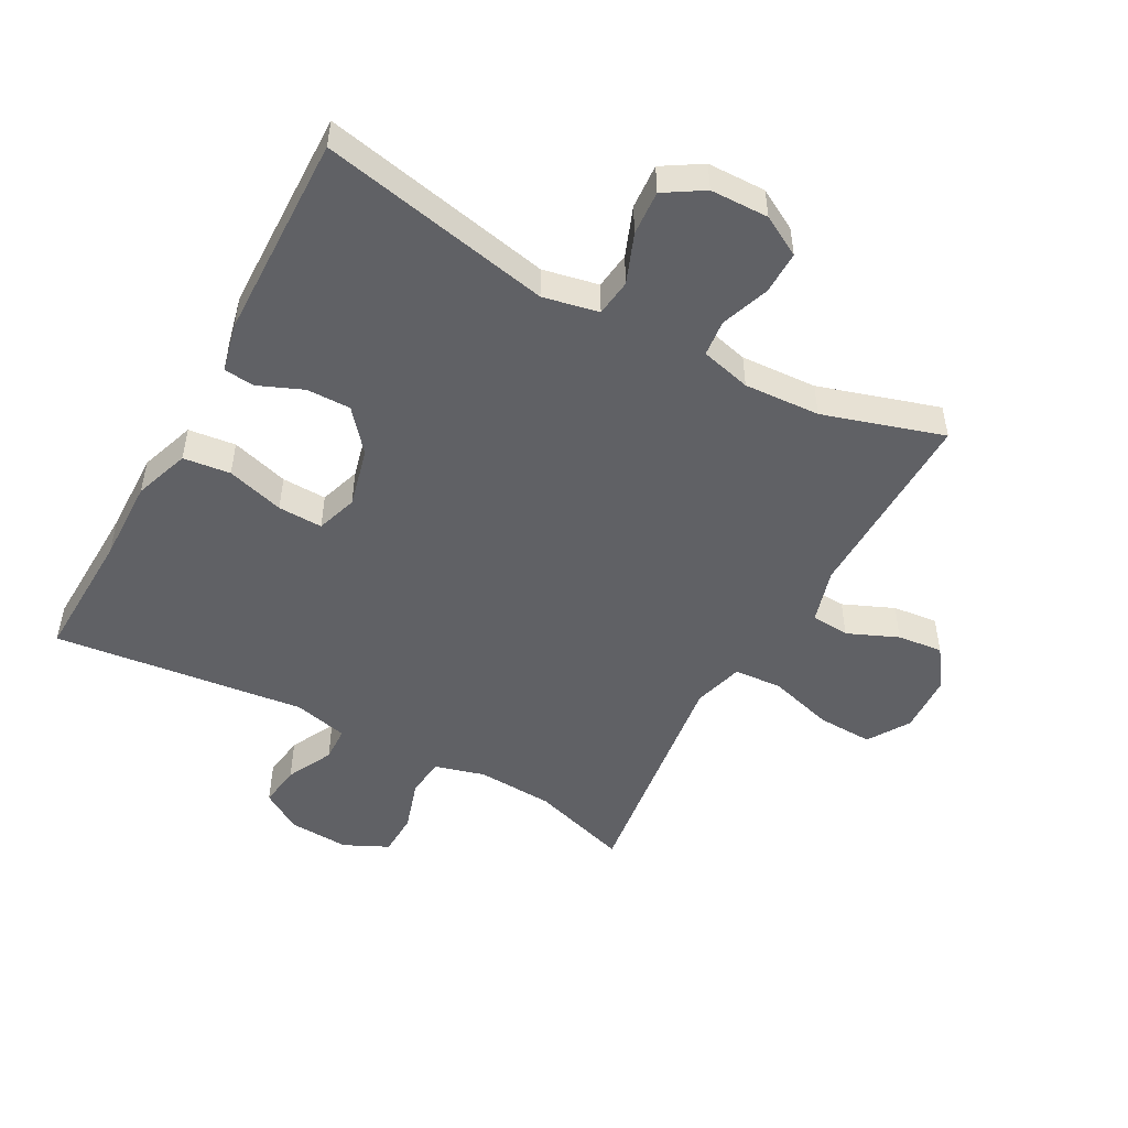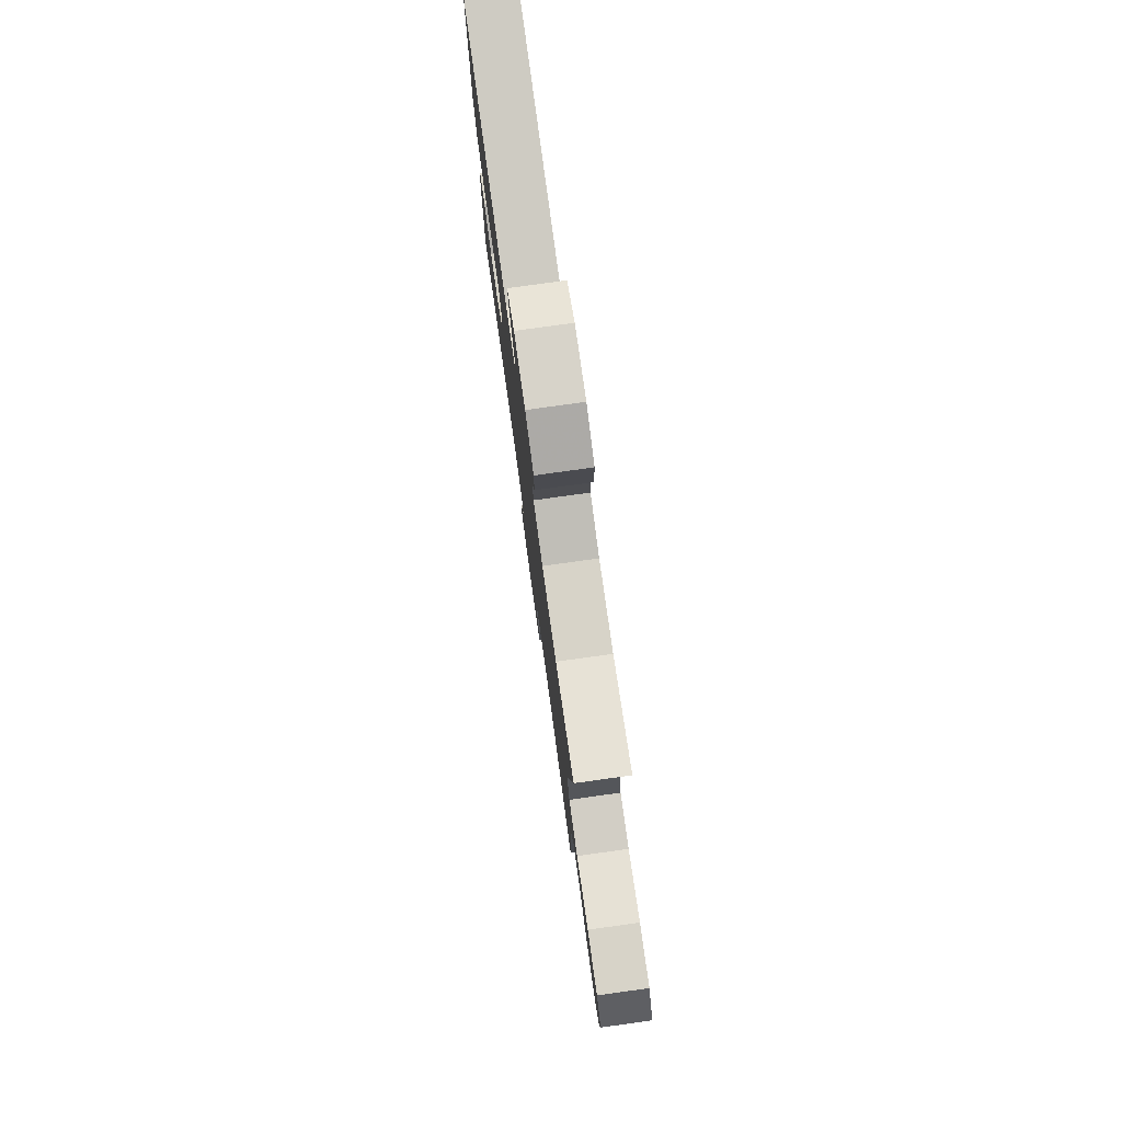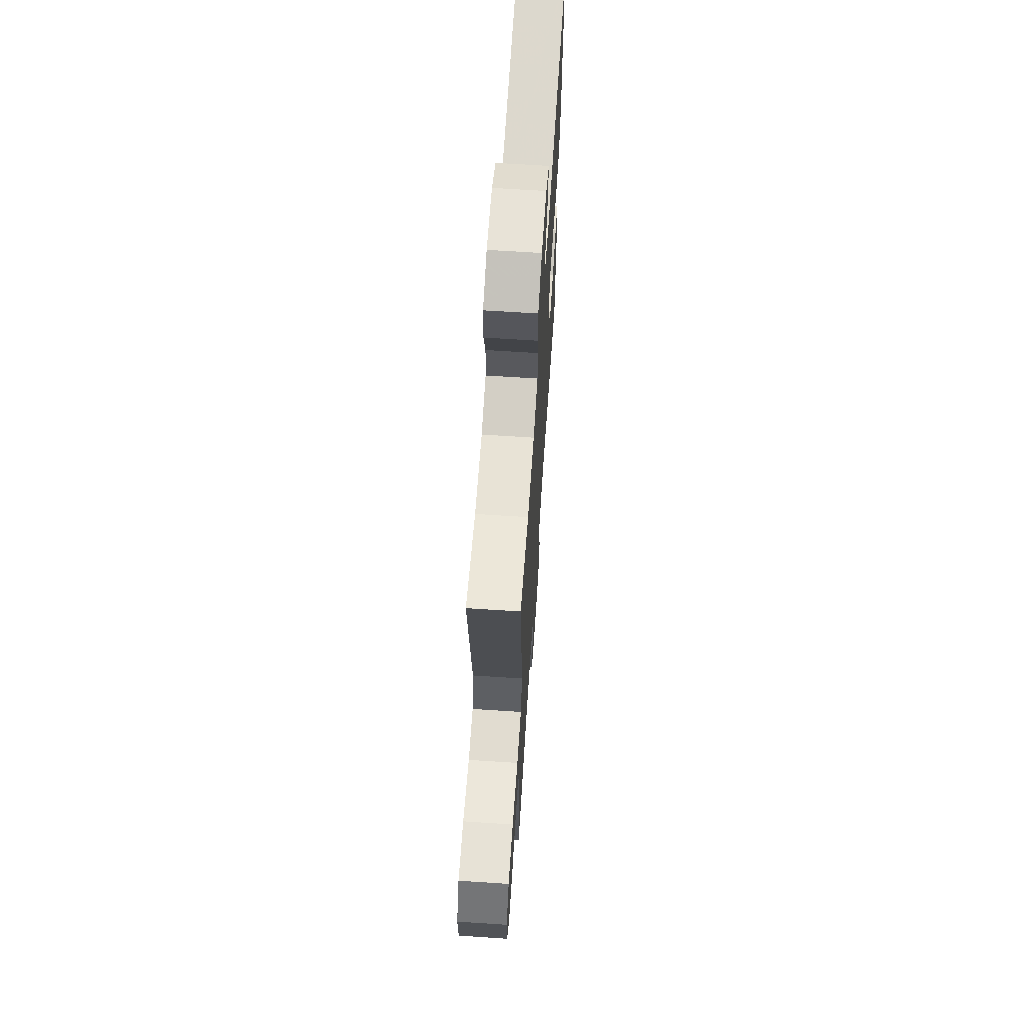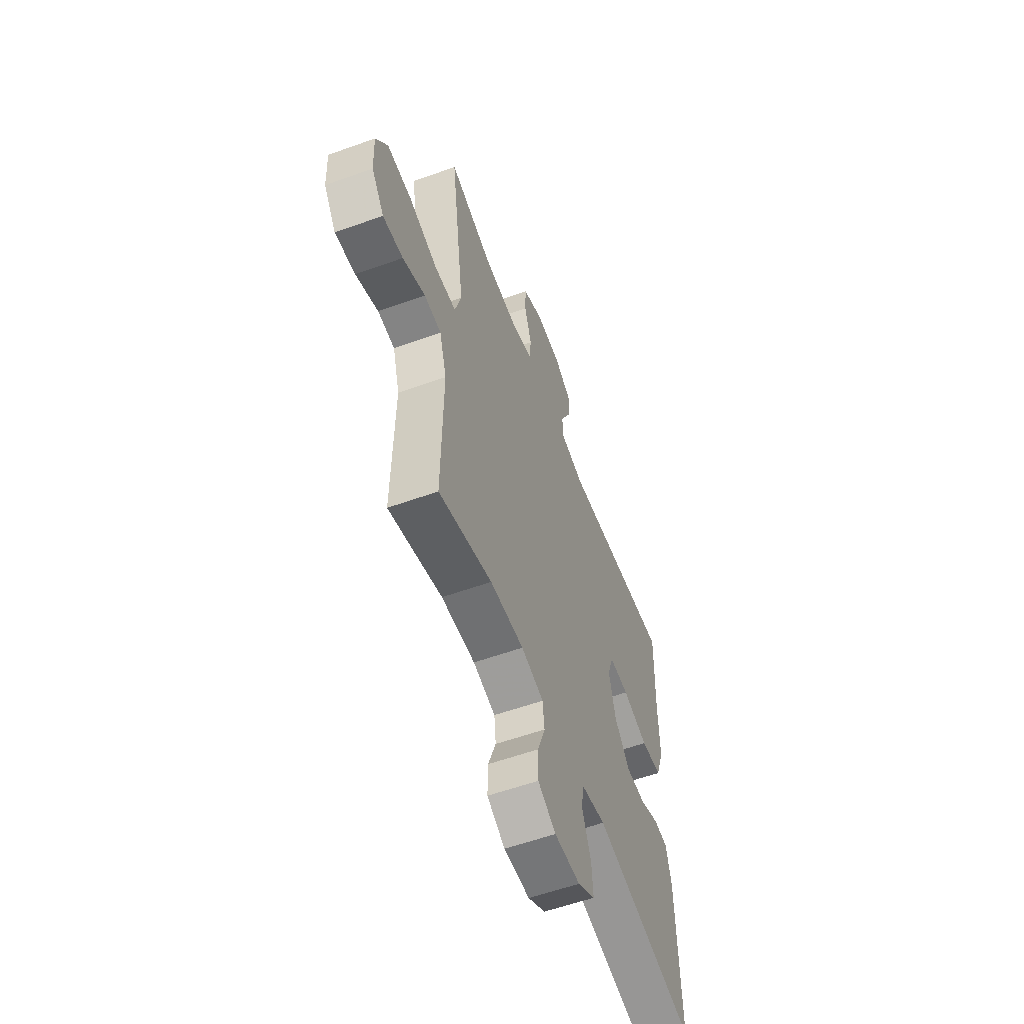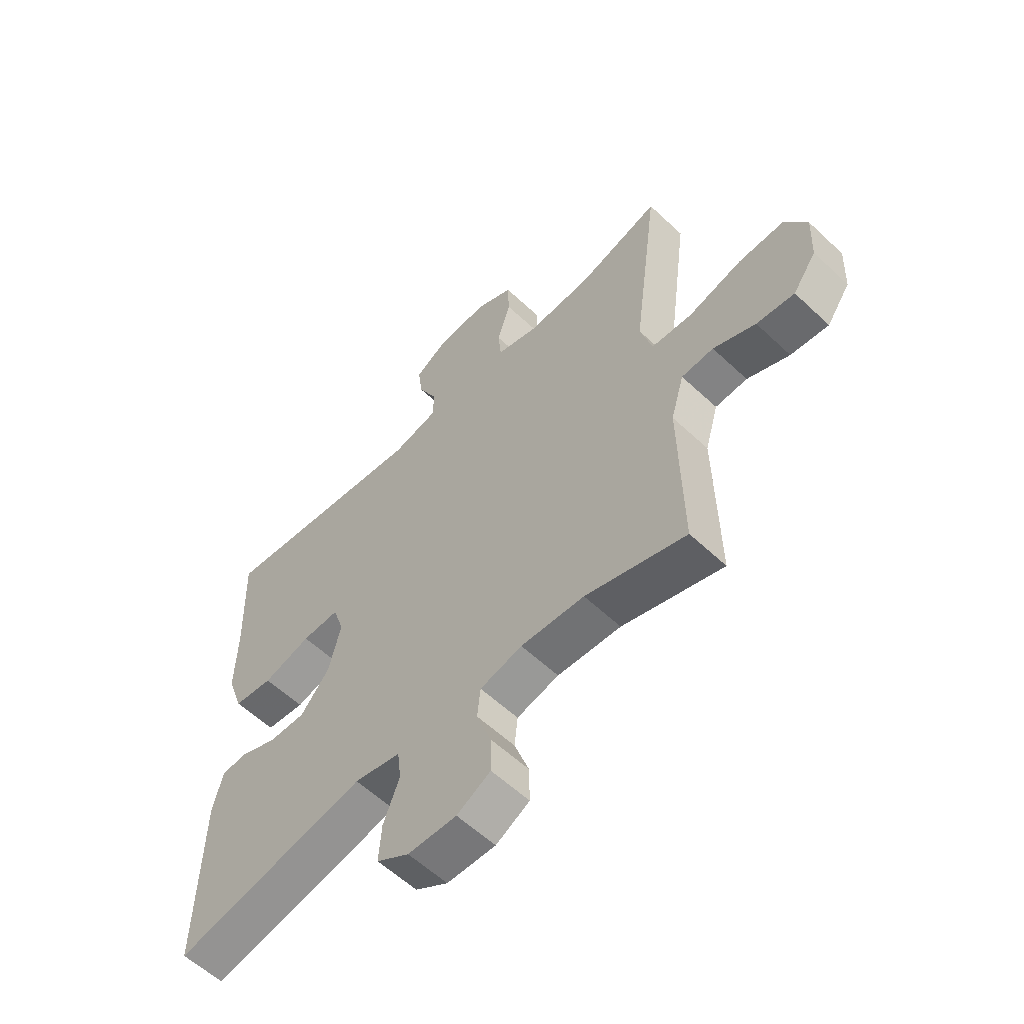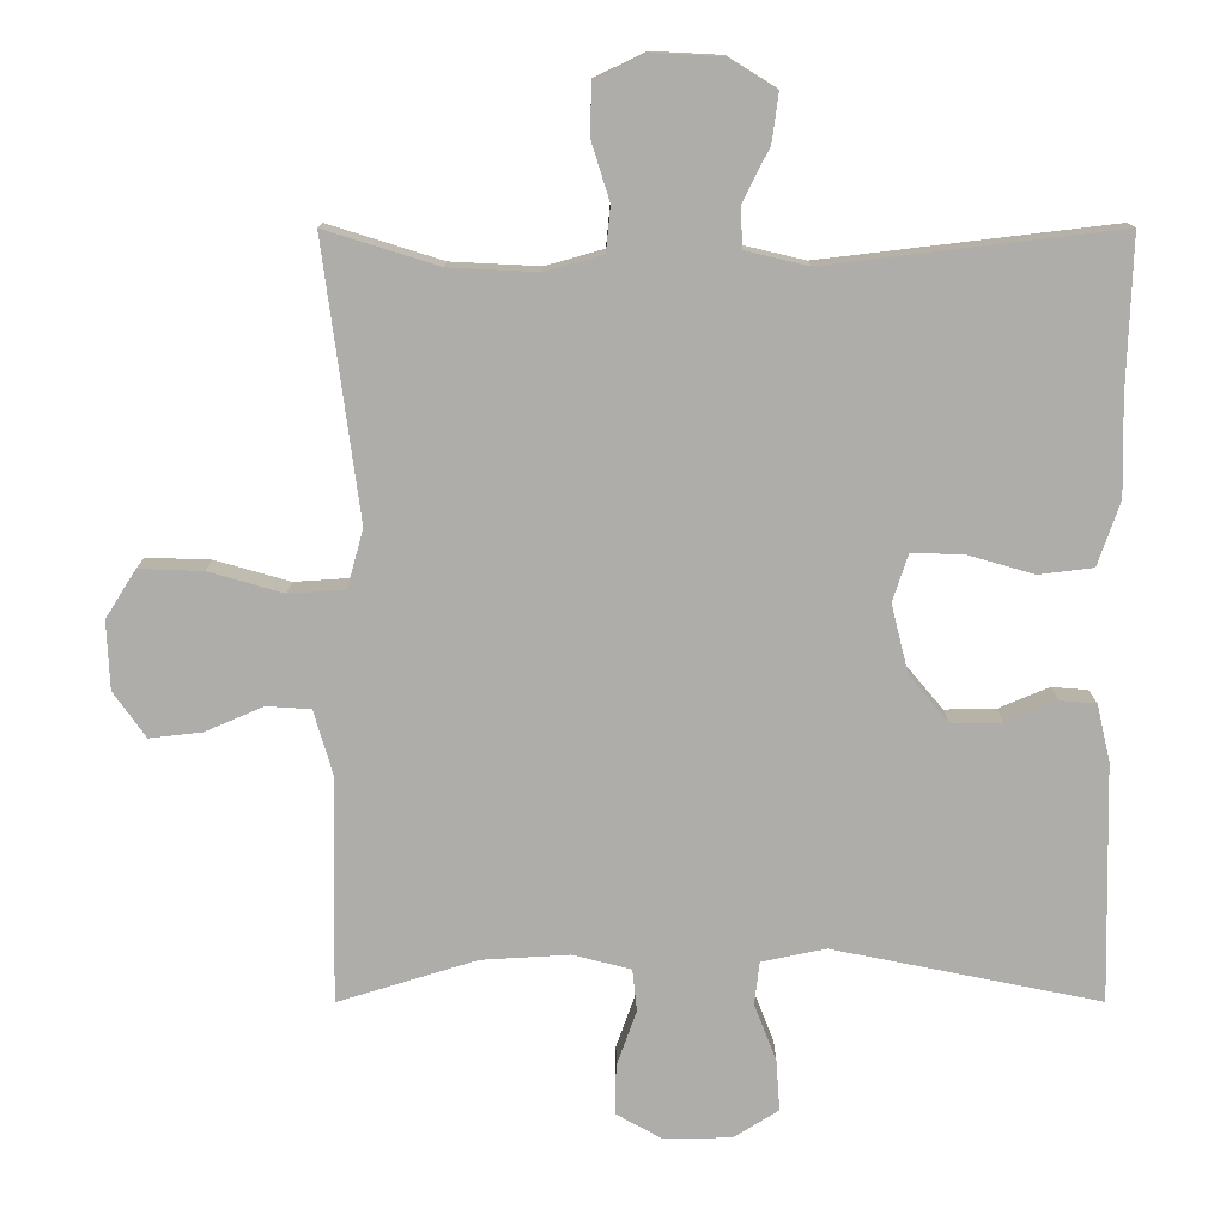
<metadata>
{"format":"obj","ext":"obj","renderer":"f3d","projection":"perspective","resolution":1024,"background":"white","views":[{"elev":-50.0,"azim":151.3,"up":"+Y"},{"elev":79.0,"azim":-97.9,"up":"+Z"},{"elev":65.5,"azim":-86.2,"up":"+Z"},{"elev":-57.9,"azim":-69.6,"up":"+Z"},{"elev":-58.2,"azim":-134.2,"up":"+Z"},{"elev":12.8,"azim":-0.1,"up":"+Z"}]}
</metadata>
<code>
v -0.5 0.07 0.5
v -0.346 0.07 0.452
v -0.226 0.07 0.446
v -0.148 0.07 0.468
v -0.142 0.07 0.529
v -0.167 0.07 0.609
v -0.165 0.07 0.677
v -0.096 0.07 0.71
v -0.001 0.07 0.705
v 0.062 0.07 0.666
v 0.053 0.07 0.6
v 0.017 0.07 0.528
v 0.019 0.07 0.473
v 0.104 0.07 0.453
v 0.5 0.07 0.5
v 0.493 0.07 0.293
v 0.496 0.07 0.163
v 0.466 0.07 0.076
v 0.392 0.07 0.067
v 0.302 0.07 0.093
v 0.232 0.07 0.095
v 0.211 0.07 0.031
v 0.234 0.07 -0.062
v 0.288 0.07 -0.126
v 0.357 0.07 -0.125
v 0.426 0.07 -0.096
v 0.475 0.07 -0.1
v 0.493 0.07 -0.177
v 0.5 0.07 -0.5
v 0.138 0.07 -0.427
v 0.051 0.07 -0.445
v 0.044 0.07 -0.503
v 0.074 0.07 -0.58
v 0.079 0.07 -0.65
v 0.018 0.07 -0.688
v -0.073 0.07 -0.69
v -0.136 0.07 -0.655
v -0.135 0.07 -0.588
v -0.108 0.07 -0.512
v -0.114 0.07 -0.455
v -0.193 0.07 -0.435
v -0.312 0.07 -0.442
v -0.5 0.07 -0.5
v -0.495 0.07 -0.193
v -0.52 0.07 -0.107
v -0.58 0.07 -0.103
v -0.659 0.07 -0.137
v -0.73 0.07 -0.145
v -0.774 0.07 -0.083
v -0.778 0.07 0.01
v -0.737 0.07 0.075
v -0.65 0.07 0.072
v -0.549 0.07 0.043
v -0.473 0.07 0.048
v -0.451 0.07 0.127
v -0.467 0.07 0.249
v -0.5 0 0.5
v -0.346 0 0.452
v -0.226 0 0.446
v -0.148 0 0.468
v -0.142 0 0.529
v -0.167 0 0.609
v -0.165 0 0.677
v -0.096 0 0.71
v -0.001 0 0.705
v 0.062 0 0.666
v 0.053 0 0.6
v 0.017 0 0.528
v 0.019 0 0.473
v 0.104 0 0.453
v 0.5 0 0.5
v 0.493 0 0.293
v 0.496 0 0.163
v 0.466 0 0.076
v 0.392 0 0.067
v 0.302 0 0.093
v 0.232 0 0.095
v 0.211 0 0.031
v 0.234 0 -0.062
v 0.288 0 -0.126
v 0.357 0 -0.125
v 0.426 0 -0.096
v 0.475 0 -0.1
v 0.493 0 -0.177
v 0.5 0 -0.5
v 0.138 0 -0.427
v 0.051 0 -0.445
v 0.044 0 -0.503
v 0.074 0 -0.58
v 0.079 0 -0.65
v 0.018 0 -0.688
v -0.073 0 -0.69
v -0.136 0 -0.655
v -0.135 0 -0.588
v -0.108 0 -0.512
v -0.114 0 -0.455
v -0.193 0 -0.435
v -0.312 0 -0.442
v -0.5 0 -0.5
v -0.495 0 -0.193
v -0.52 0 -0.107
v -0.58 0 -0.103
v -0.659 0 -0.137
v -0.73 0 -0.145
v -0.774 0 -0.083
v -0.778 0 0.01
v -0.737 0 0.075
v -0.65 0 0.072
v -0.549 0 0.043
v -0.473 0 0.048
v -0.451 0 0.127
v -0.467 0 0.249
f 50 51 52 53
f 50 53 54
f 49 50 54
f 46 47 48 49
f 45 46 49 54
f 44 45 54
f 42 43 44 54
f 41 42 54 55
f 36 37 38 39
f 36 39 40
f 35 36 40
f 32 33 34 35
f 31 32 35 40
f 30 31 40 41
f 28 29 30
f 25 26 27 28
f 24 25 28 30
f 23 24 30 41
f 17 18 19 20
f 16 17 20 21
f 14 15 16 21
f 13 14 21 22
f 9 10 11 12
f 9 12 13
f 8 9 13
f 5 6 7 8
f 4 5 8 13
f 3 4 13 22
f 56 1 2
f 23 41 55 56
f 22 23 56
f 2 3 22 56
f 109 108 107 106
f 110 109 106
f 110 106 105
f 105 104 103 102
f 110 105 102 101
f 110 101 100
f 110 100 99 98
f 111 110 98 97
f 95 94 93 92
f 96 95 92
f 96 92 91
f 91 90 89 88
f 96 91 88 87
f 97 96 87 86
f 86 85 84
f 84 83 82 81
f 86 84 81 80
f 97 86 80 79
f 76 75 74 73
f 77 76 73 72
f 77 72 71 70
f 78 77 70 69
f 68 67 66 65
f 69 68 65
f 69 65 64
f 64 63 62 61
f 69 64 61 60
f 78 69 60 59
f 58 57 112
f 112 111 97 79
f 112 79 78
f 112 78 59 58
f 1 57 58 2
f 2 58 59 3
f 3 59 60 4
f 4 60 61 5
f 5 61 62 6
f 6 62 63 7
f 7 63 64 8
f 8 64 65 9
f 9 65 66 10
f 10 66 67 11
f 11 67 68 12
f 12 68 69 13
f 13 69 70 14
f 14 70 71 15
f 15 71 72 16
f 16 72 73 17
f 17 73 74 18
f 18 74 75 19
f 19 75 76 20
f 20 76 77 21
f 21 77 78 22
f 22 78 79 23
f 23 79 80 24
f 24 80 81 25
f 25 81 82 26
f 26 82 83 27
f 27 83 84 28
f 28 84 85 29
f 29 85 86 30
f 30 86 87 31
f 31 87 88 32
f 32 88 89 33
f 33 89 90 34
f 34 90 91 35
f 35 91 92 36
f 36 92 93 37
f 37 93 94 38
f 38 94 95 39
f 39 95 96 40
f 40 96 97 41
f 41 97 98 42
f 42 98 99 43
f 43 99 100 44
f 44 100 101 45
f 45 101 102 46
f 46 102 103 47
f 47 103 104 48
f 48 104 105 49
f 49 105 106 50
f 50 106 107 51
f 51 107 108 52
f 52 108 109 53
f 53 109 110 54
f 54 110 111 55
f 55 111 112 56
f 56 112 57 1

</code>
